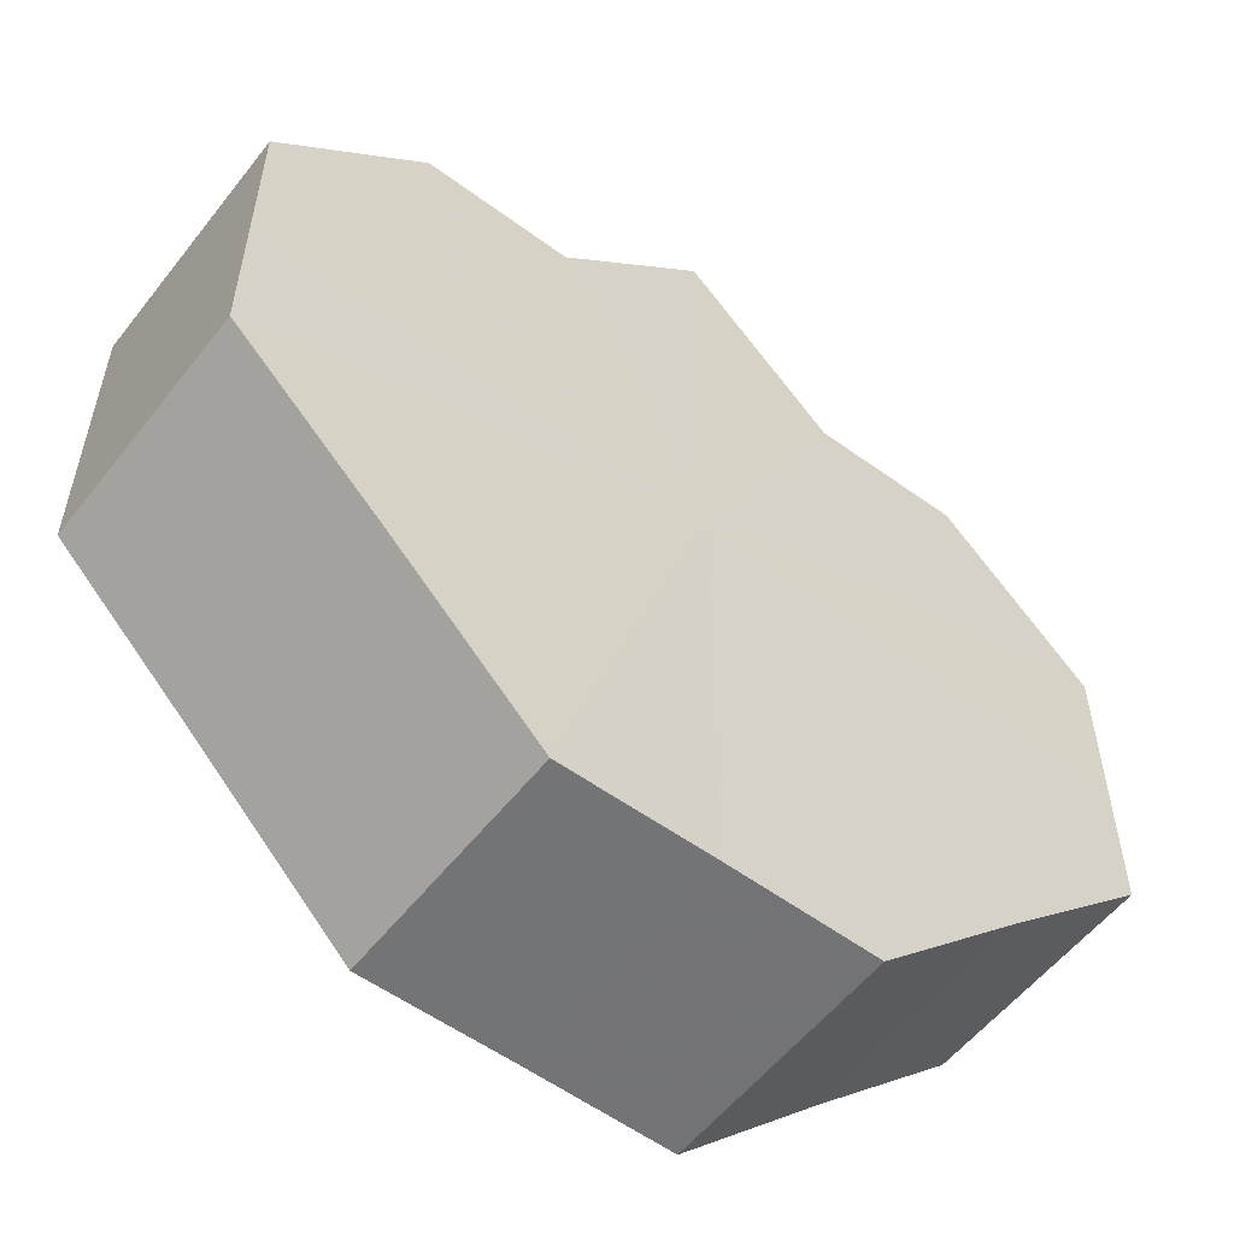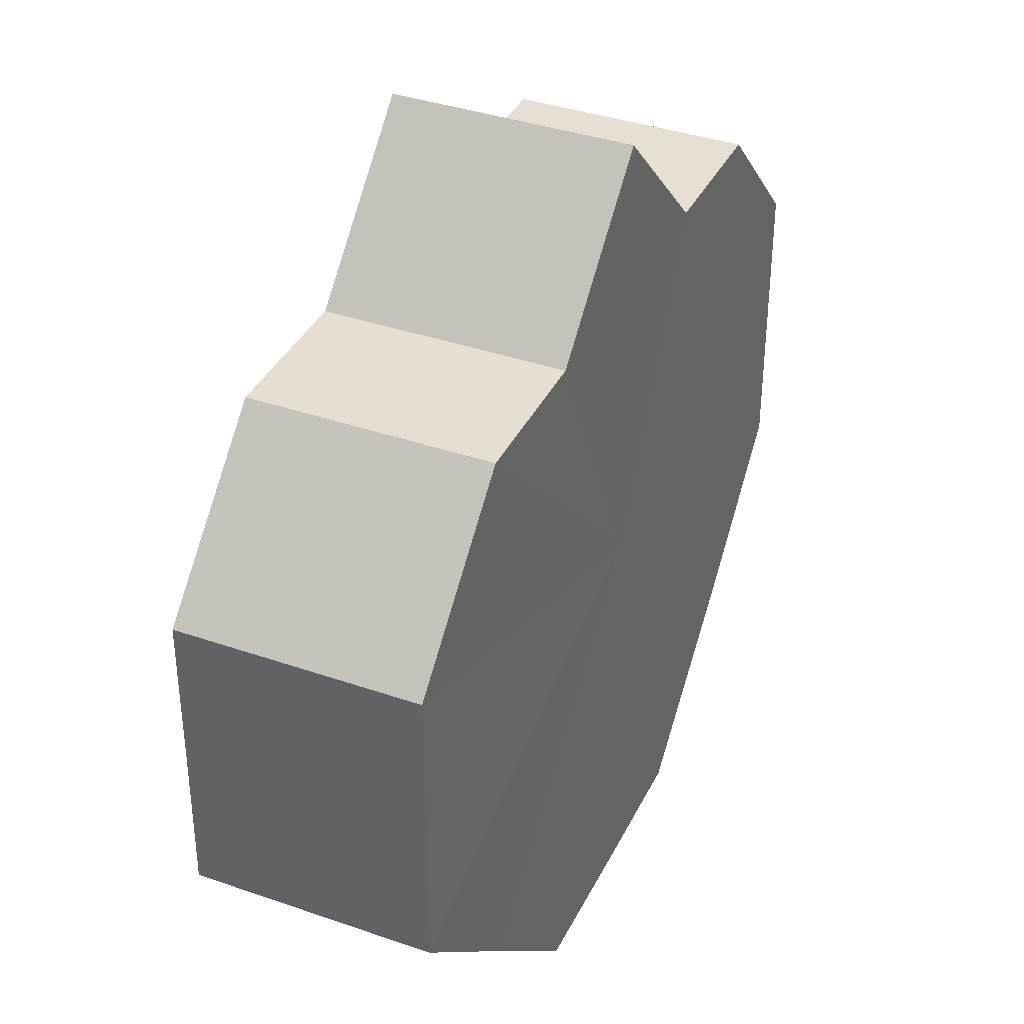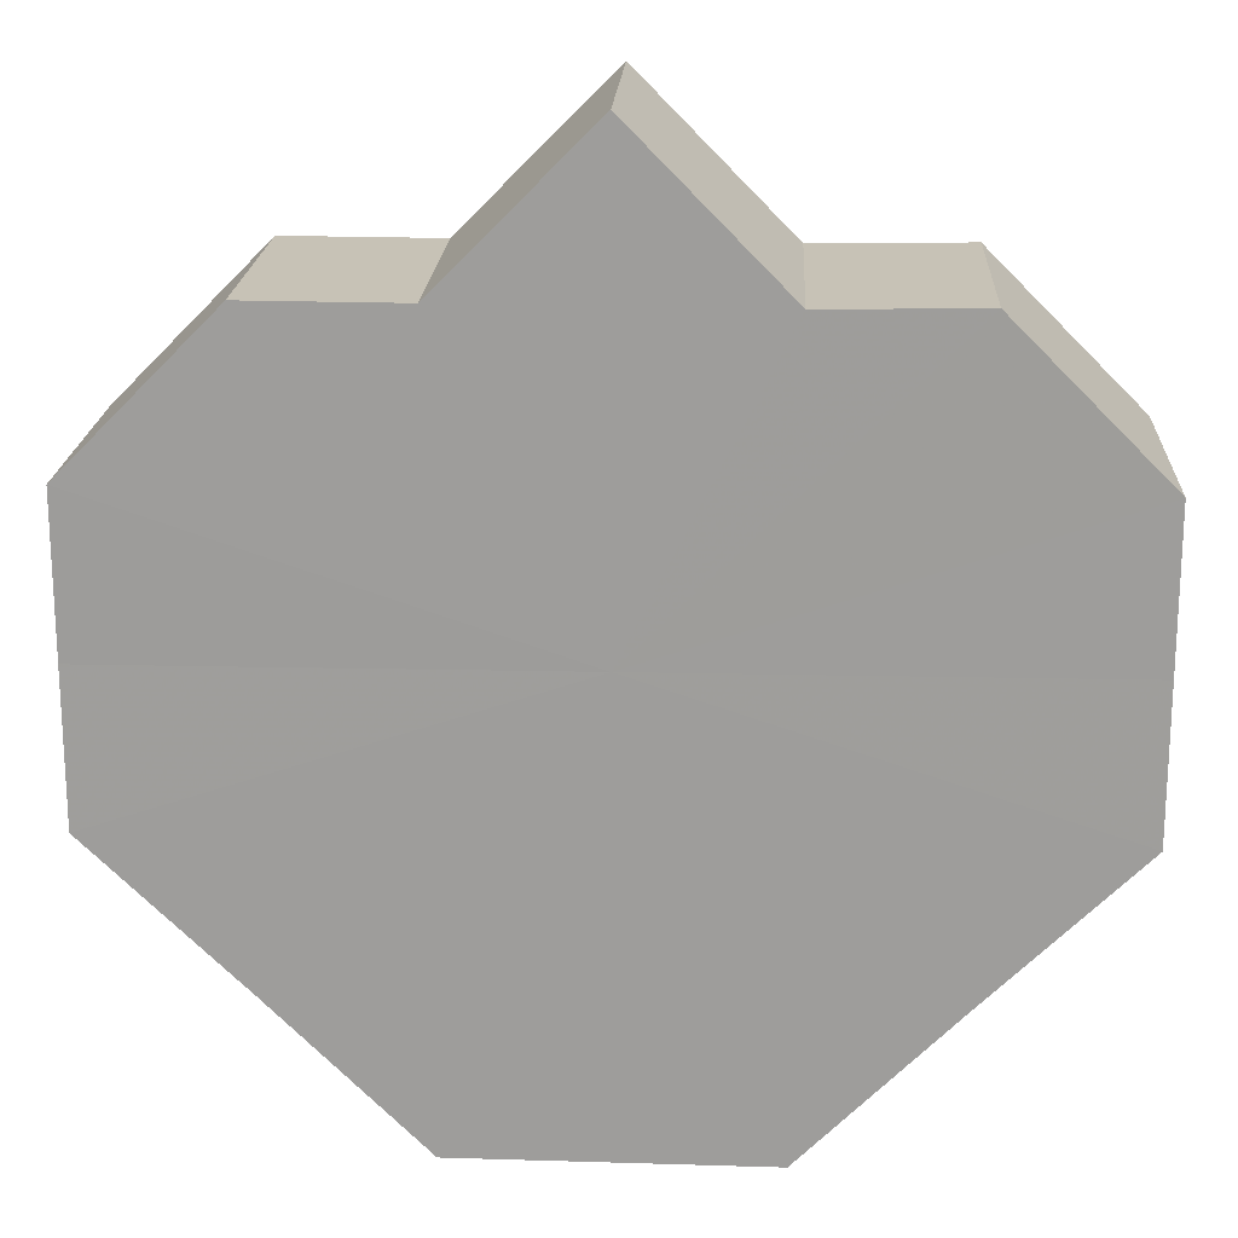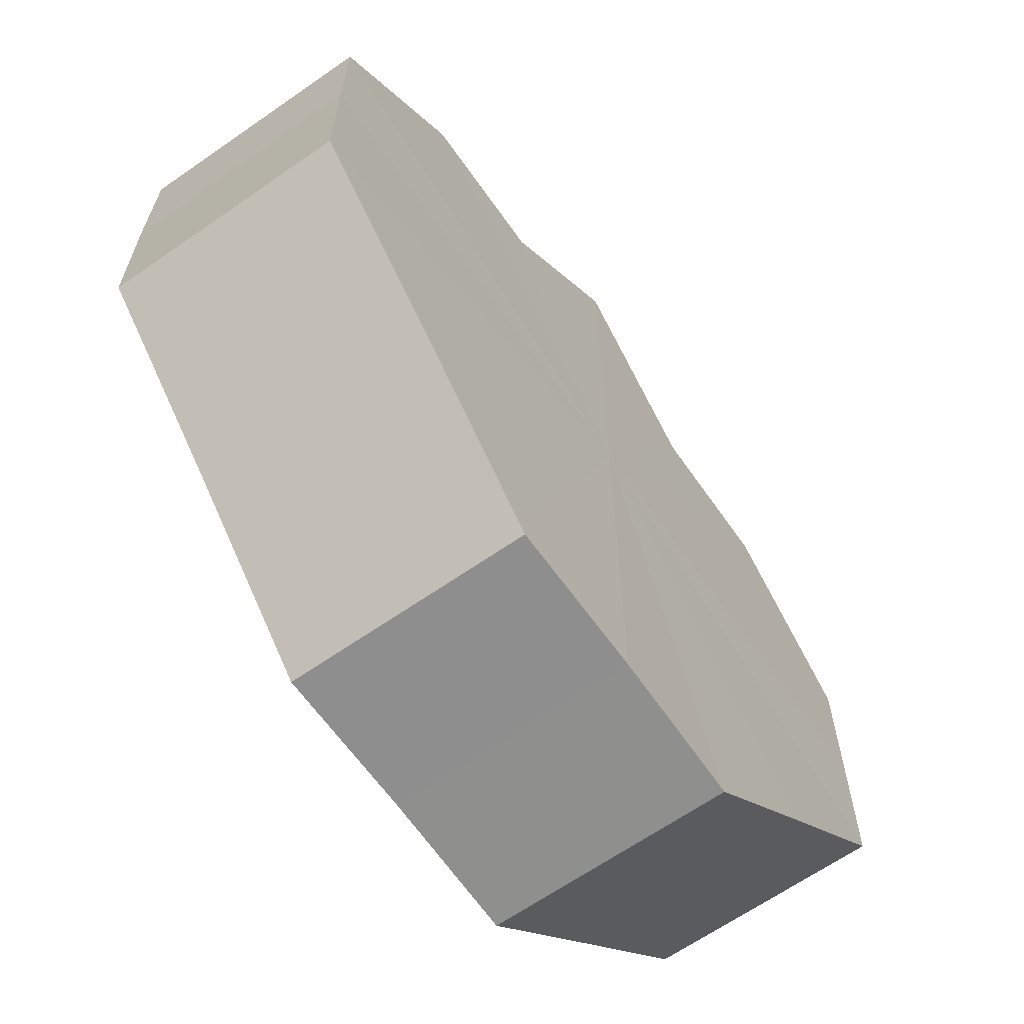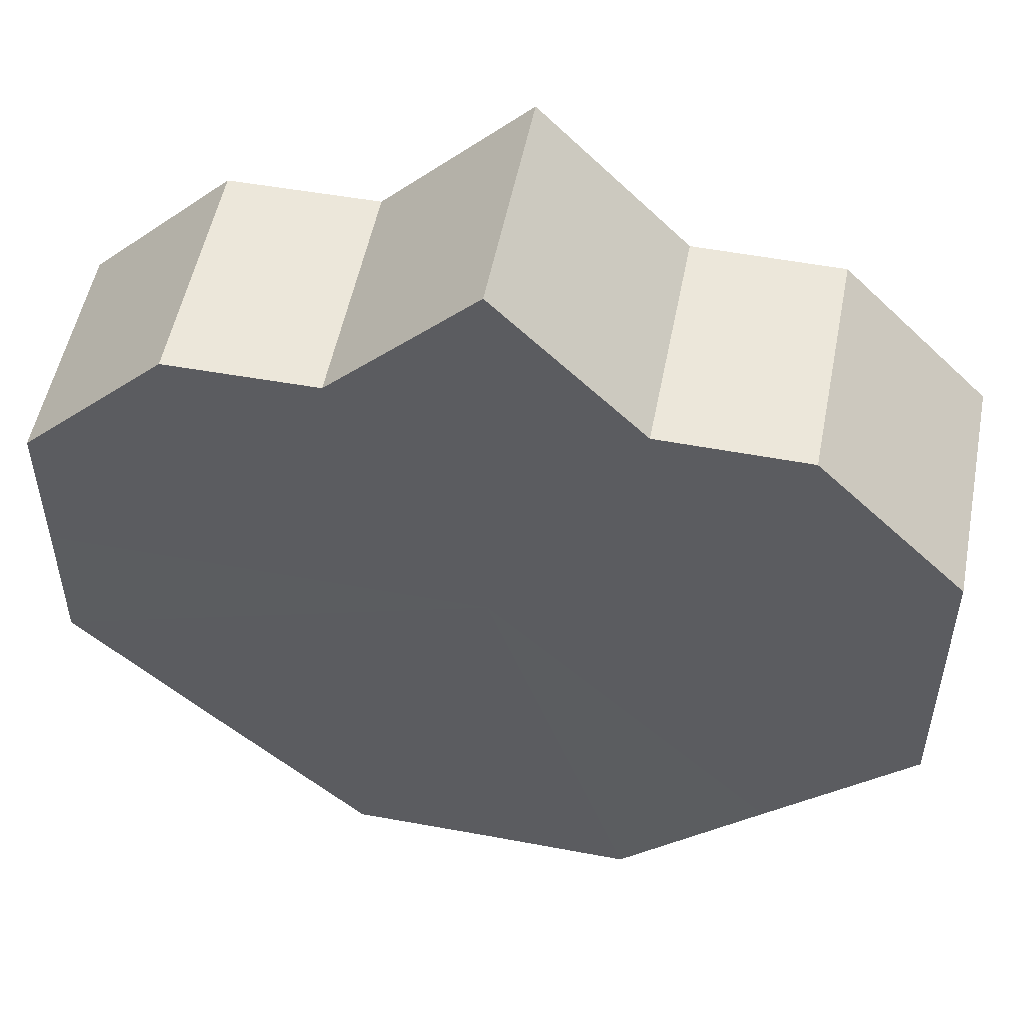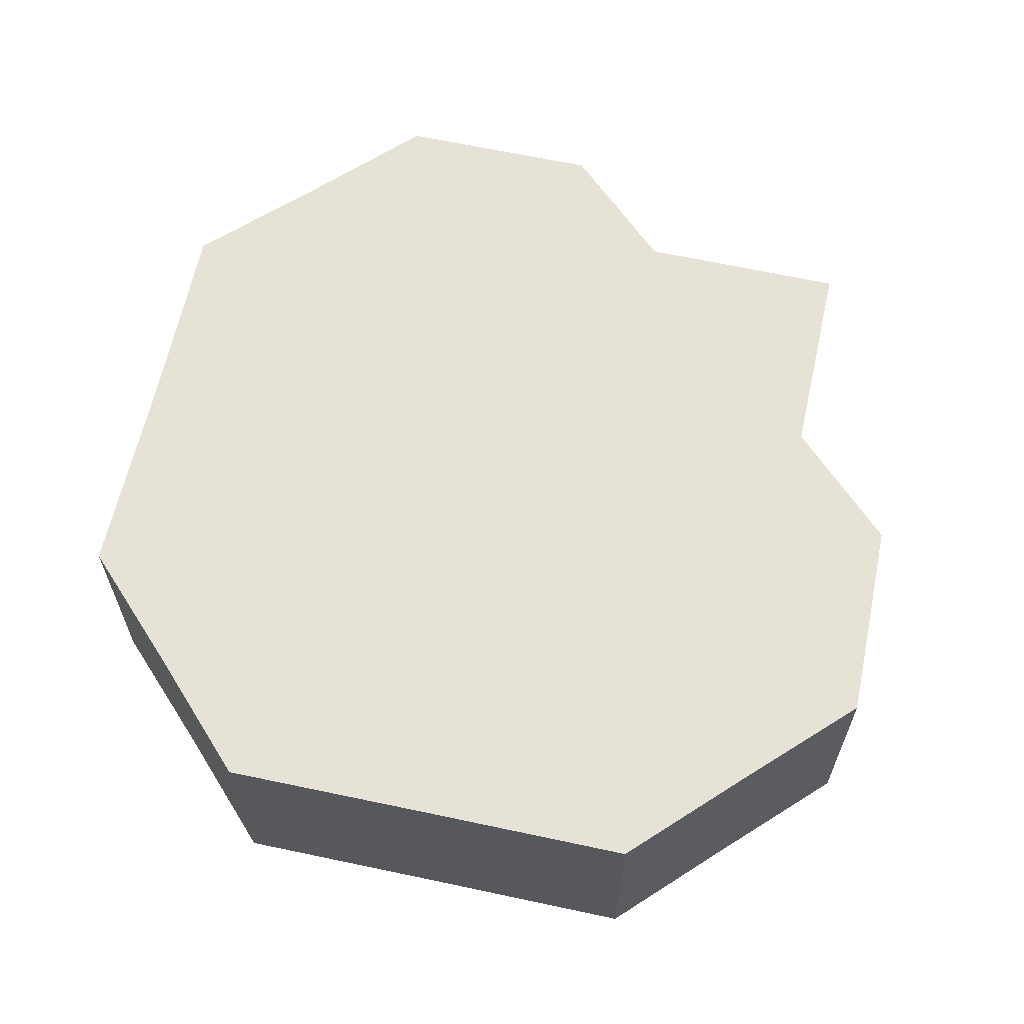
<metadata>
{"format":"obj","ext":"obj","renderer":"f3d","projection":"perspective","resolution":1024,"background":"white","views":[{"elev":-56.1,"azim":-37.3,"up":"+Y"},{"elev":37.4,"azim":113.9,"up":"+Y"},{"elev":19.1,"azim":-177.3,"up":"+Y"},{"elev":-65.2,"azim":125.1,"up":"+Y"},{"elev":52.4,"azim":11.3,"up":"+Y"},{"elev":63.2,"azim":57.2,"up":"+Z"}]}
</metadata>
<code>
o 28286
v 2204 1864 8.477
v 2204 1864 8.477
v 2204 1864 8.493
v 2204 1864 8.477
v 2204 1864 8.493
v 2204 1864 8.477
v 2204 1864 8.493
v 2204 1864 8.477
v 2204 1864 8.493
v 2204 1864 8.477
v 2204 1864 8.493
v 2204 1864 8.477
v 2204 1864 8.493
v 2204 1864 8.477
v 2204 1864 8.493
v 2204 1864 8.477
v 2204 1864 8.493
v 2204 1864 8.477
v 2204 1864 8.493
v 2204 1864 8.477
v 2204 1864 8.493
v 2204 1864 8.477
v 2204 1864 8.493
v 2204 1864 8.477
v 2204 1864 8.493
v 2204 1864 8.477
v 2204 1864 8.493
v 2204 1864 8.477
v 2204 1864 8.493
v 2204 1864 8.477
v 2204 1864 8.493
v 2204 1864 8.477
v 2204 1864 8.493
v 2204 1864 8.477
v 2204 1864 8.493
v 2204 1864 8.477
v 2204 1864 8.493
v 2204 1864 8.477
v 2204 1864 8.493
v 2204 1864 8.477
v 2204 1864 8.493
v 2204 1864 8.477
v 2204 1864 8.493
v 2204 1864 8.477
v 2204 1864 8.493
v 2204 1864 8.477
v 2204 1864 8.493
v 2204 1864 8.477
v 2204 1864 8.493
v 2204 1864 8.477
v 2204 1864 8.493
v 2204 1864 8.477
v 2204 1864 8.493
v 2204 1864 8.477
v 2204 1864 8.493
v 2204 1864 8.477
v 2204 1864 8.493
v 2204 1864 8.477
v 2204 1864 8.493
v 2204 1864 8.477
v 2204 1864 8.493
v 2204 1864 8.477
v 2204 1864 8.493
v 2204 1864 8.477
v 2204 1864 8.493
v 2204 1864 8.477
v 2204 1864 8.477
v 2204 1864 8.477
v 2204 1864 8.477
v 2204 1864 8.477
v 2204 1864 8.477
v 2204 1864 8.477
v 2204 1864 8.477
v 2204 1864 8.477
v 2204 1864 8.477
v 2204 1864 8.477
v 2204 1864 8.477
v 2204 1864 8.477
v 2204 1864 8.477
v 2204 1864 8.477
v 2204 1864 8.477
v 2204 1864 8.493
v 2204 1864 8.493
v 2204 1864 8.493
v 2204 1864 8.493
v 2204 1864 8.493
v 2204 1864 8.493
v 2204 1864 8.493
v 2204 1864 8.493
v 2204 1864 8.493
v 2204 1864 8.493
v 2204 1864 8.493
v 2204 1864 8.493
v 2204 1864 8.493
v 2204 1864 8.493
v 2204 1864 8.493
v 2204 1864 8.493
v 2204 1864 8.493
f 1 2 3
f 2 4 5
f 3 6 7
f 4 8 9
f 8 10 11
f 7 12 13
f 10 14 15
f 14 16 17
f 13 18 19
f 16 20 21
f 20 22 23
f 19 24 25
f 22 26 27
f 26 28 29
f 25 30 31
f 28 32 33
f 32 34 35
f 31 36 37
f 34 38 39
f 38 40 41
f 37 42 43
f 40 44 45
f 44 46 47
f 43 48 49
f 49 50 51
f 51 52 53
f 53 54 55
f 55 56 57
f 57 58 59
f 59 60 61
f 61 62 63
f 63 64 65
f 66 64 67
f 66 68 64
f 66 67 69
f 66 70 68
f 66 69 71
f 66 72 70
f 66 71 73
f 66 74 72
f 66 73 75
f 66 76 74
f 66 75 77
f 66 78 76
f 66 77 79
f 66 80 78
f 66 79 81
f 66 81 80
f 82 83 84
f 82 85 83
f 82 84 86
f 82 87 85
f 82 86 88
f 82 89 87
f 82 88 90
f 82 91 89
f 82 90 92
f 82 93 91
f 82 92 94
f 82 95 93
f 82 94 96
f 82 97 95
f 82 96 98
f 82 98 97

</code>
